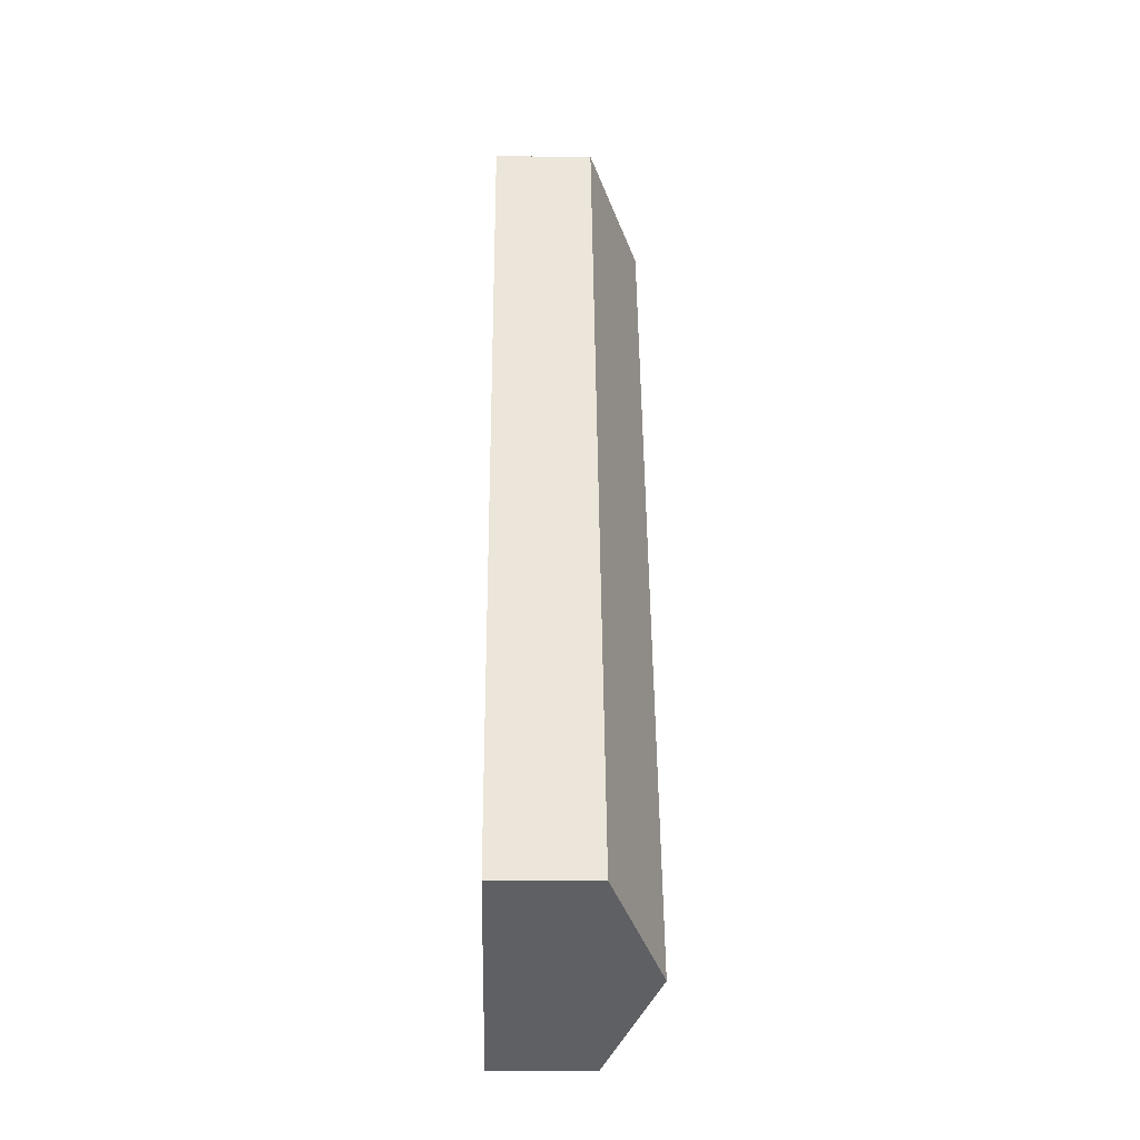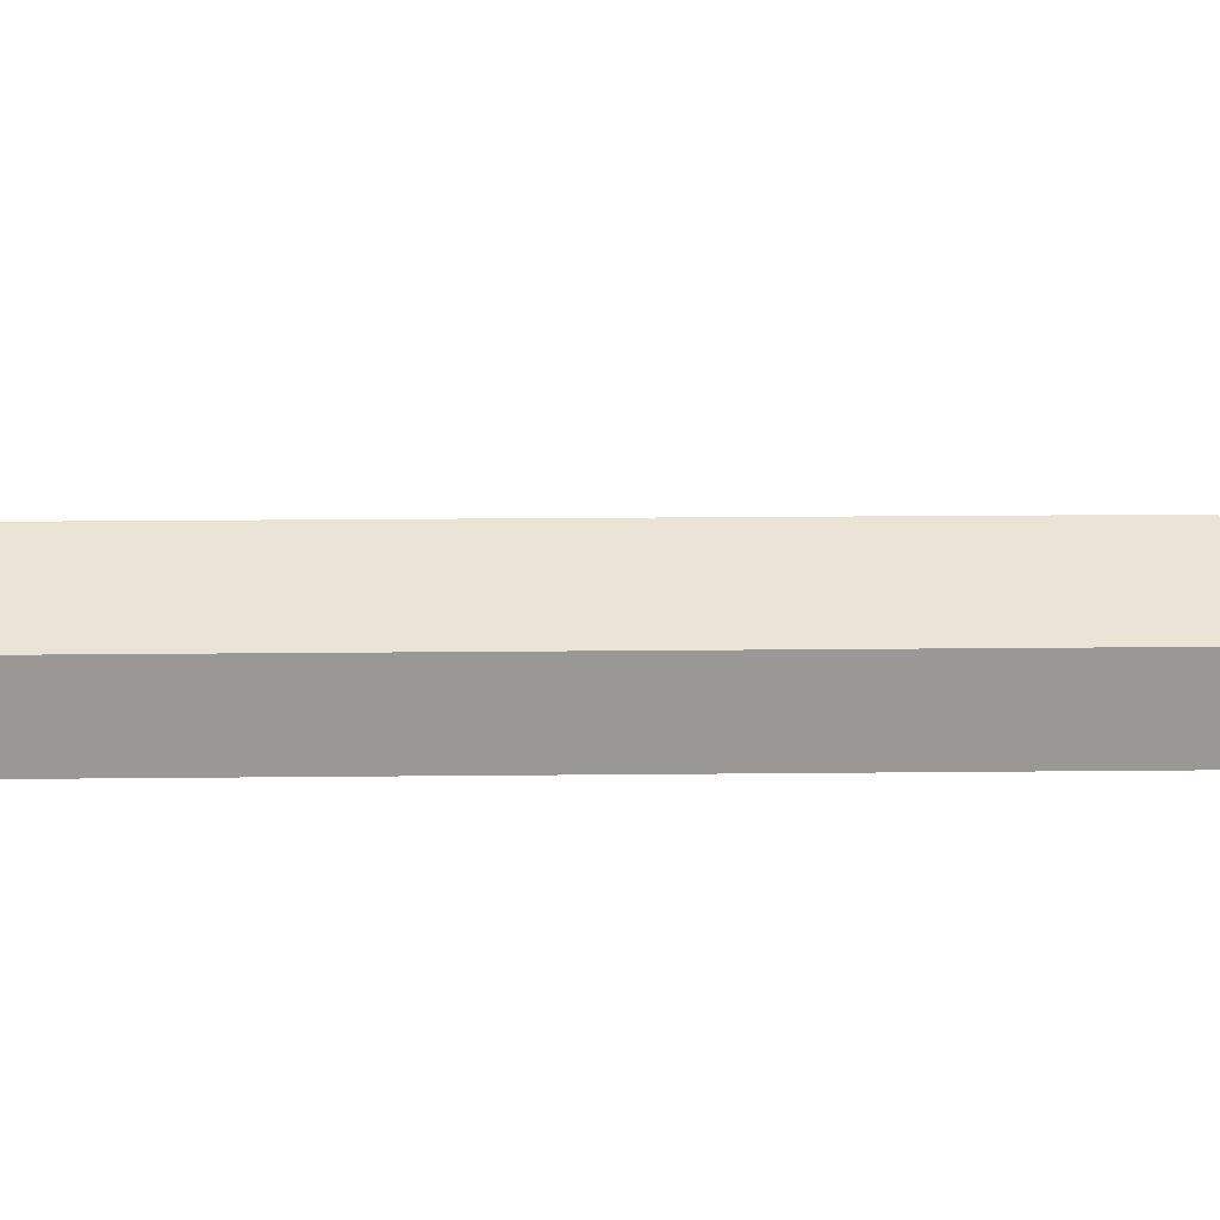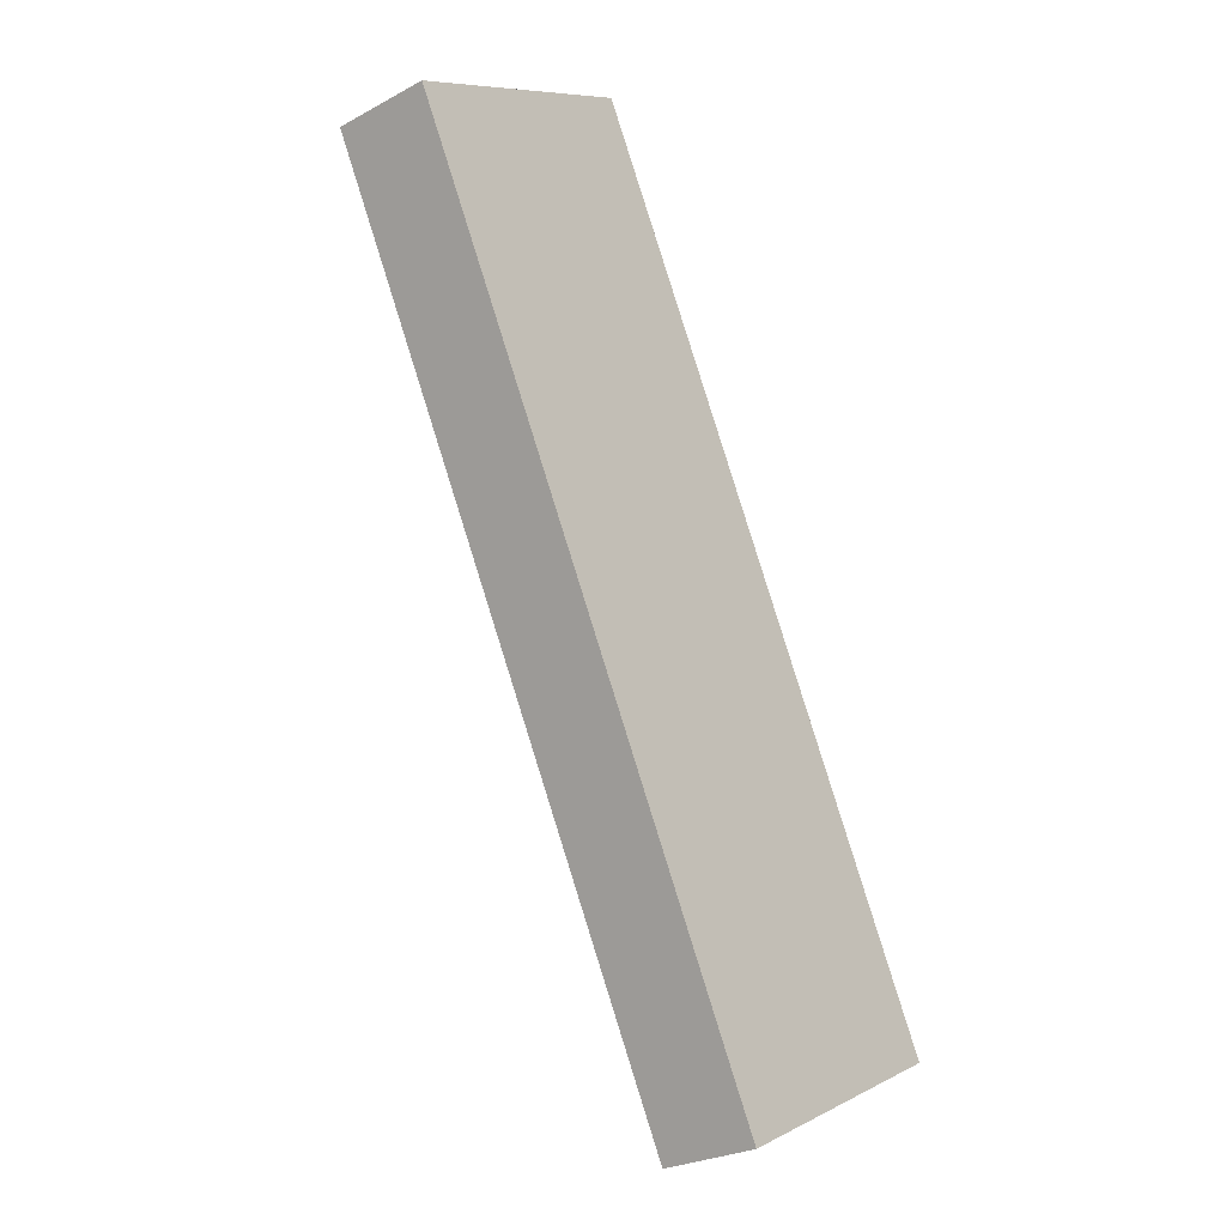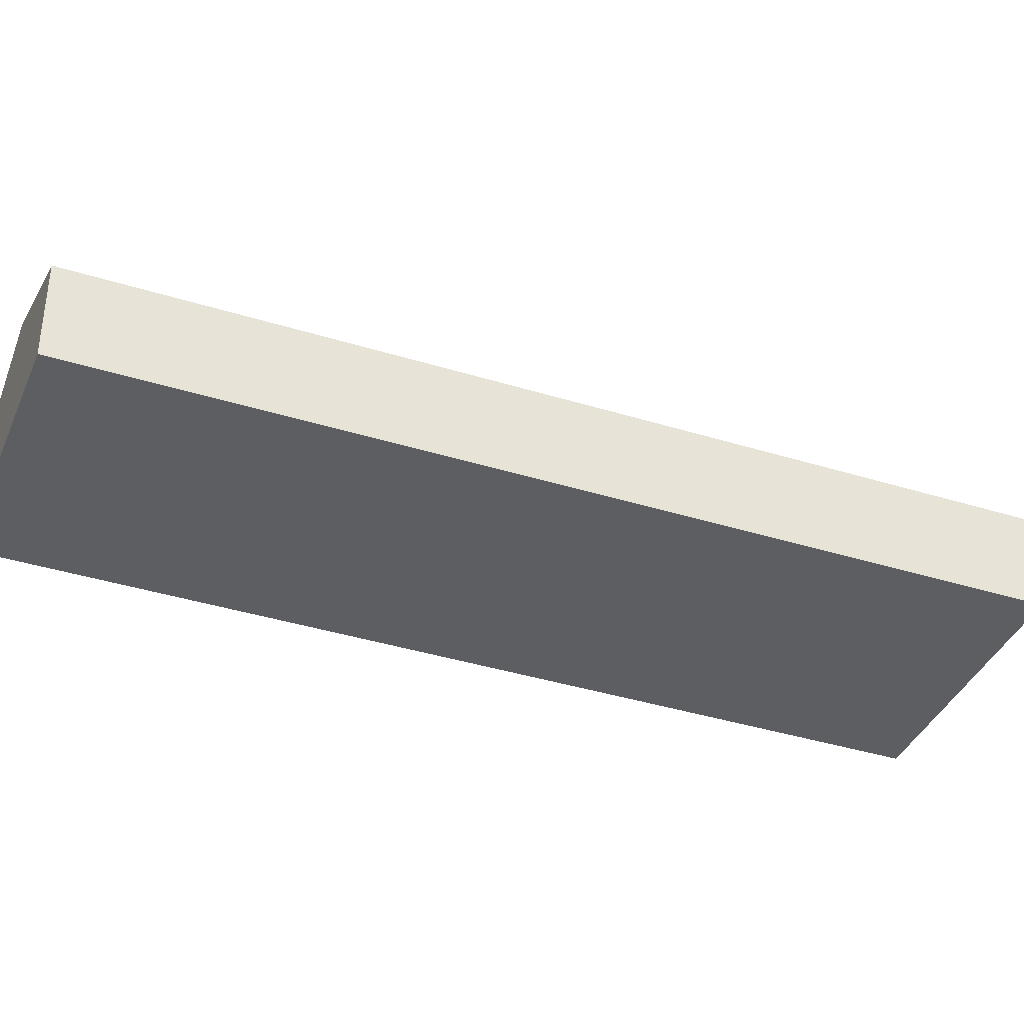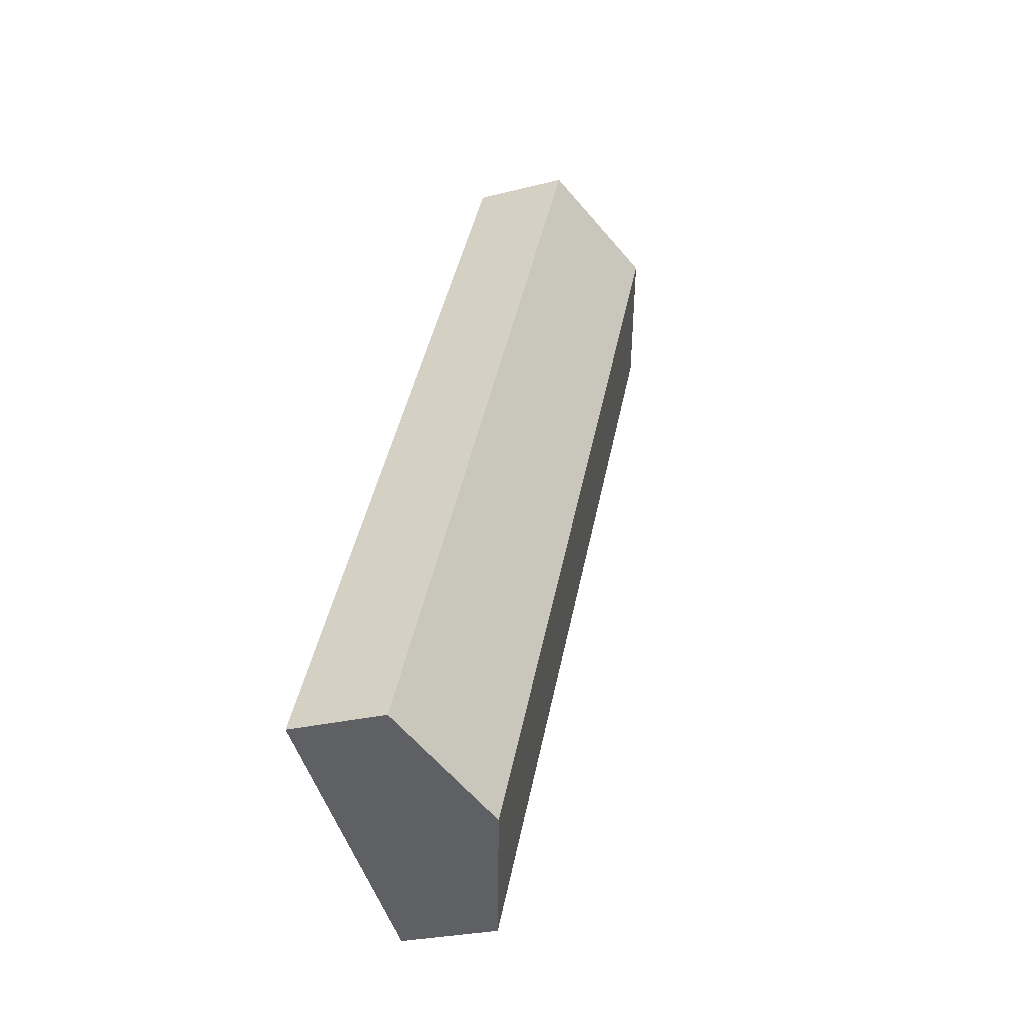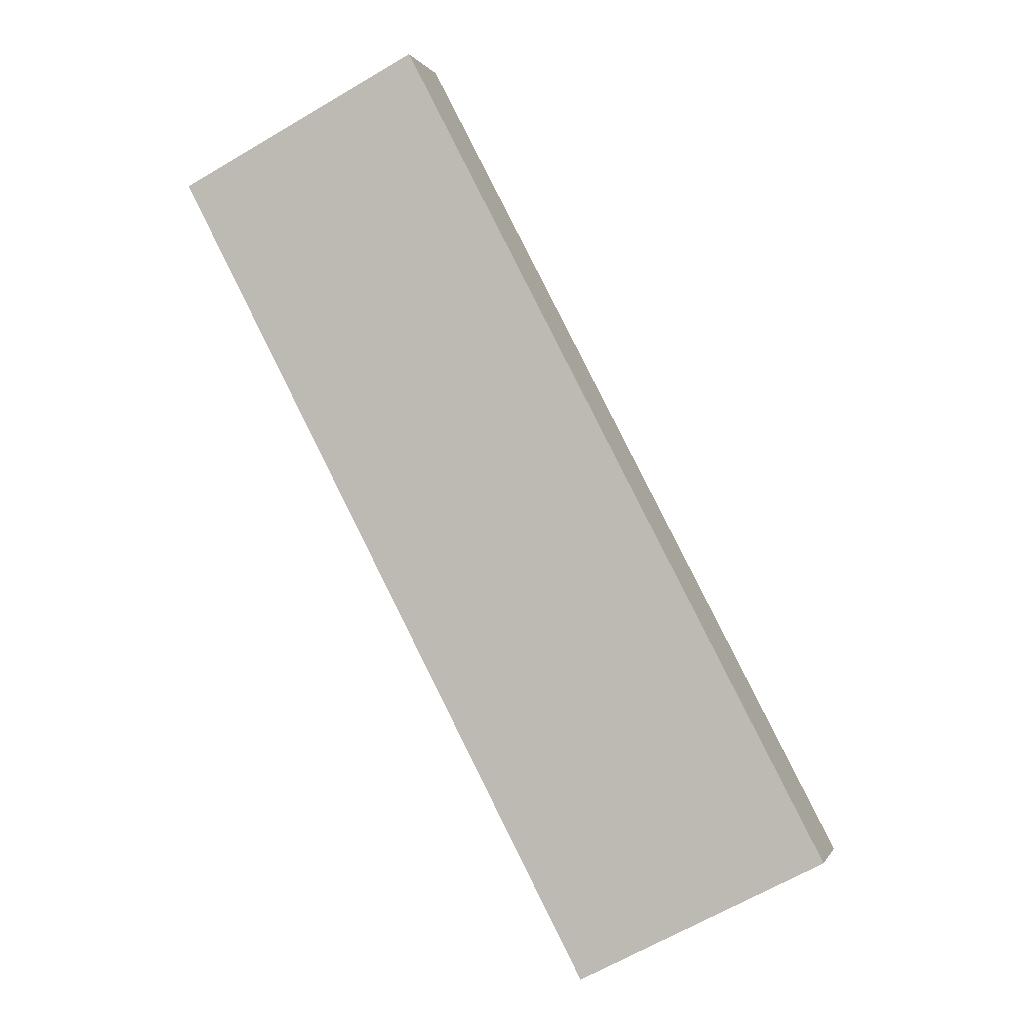
<metadata>
{"format":"obj","ext":"obj","renderer":"f3d","projection":"perspective","resolution":1024,"background":"white","views":[{"elev":-16.0,"azim":88.9,"up":"+Z"},{"elev":21.6,"azim":-118.5,"up":"+Y"},{"elev":-26.6,"azim":-49.7,"up":"+Z"},{"elev":-38.4,"azim":-139.0,"up":"+Y"},{"elev":-25.8,"azim":112.3,"up":"+Z"},{"elev":-0.3,"azim":14.4,"up":"+Z"}]}
</metadata>
<code>
v  19.38 5.288 -26.7
v  9.729 3.458 2.405
v  23.7 3.458 -24.45
v  4.321 5.288 2.247
v  8.642 3.458 4.495
v  0 3.458 2.117e-16
v  15.05 3.458 -28.95
v  8.642 -2.752e-16 4.495
v  9.729 -1.473e-16 2.405
v  23.7 1.497e-15 -24.45
v  19.38 1.635e-15 -26.7
v  15.05 1.772e-15 -28.95
v  0 0 0
v  4.321 -1.376e-16 2.247
g defaultobject
f 1 2 3
f 2 1 4
f 2 4 5
f 6 1 7
f 1 6 4
f 8 2 5
f 2 8 3
f 3 8 9
f 3 9 10
f 10 1 3
f 1 10 11
f 1 11 7
f 7 11 12
f 12 6 7
f 6 12 13
f 4 8 5
f 8 4 6
f 8 6 14
f 14 6 13
f 9 11 10
f 11 9 12
f 12 9 13
f 13 9 14
f 14 9 8

</code>
